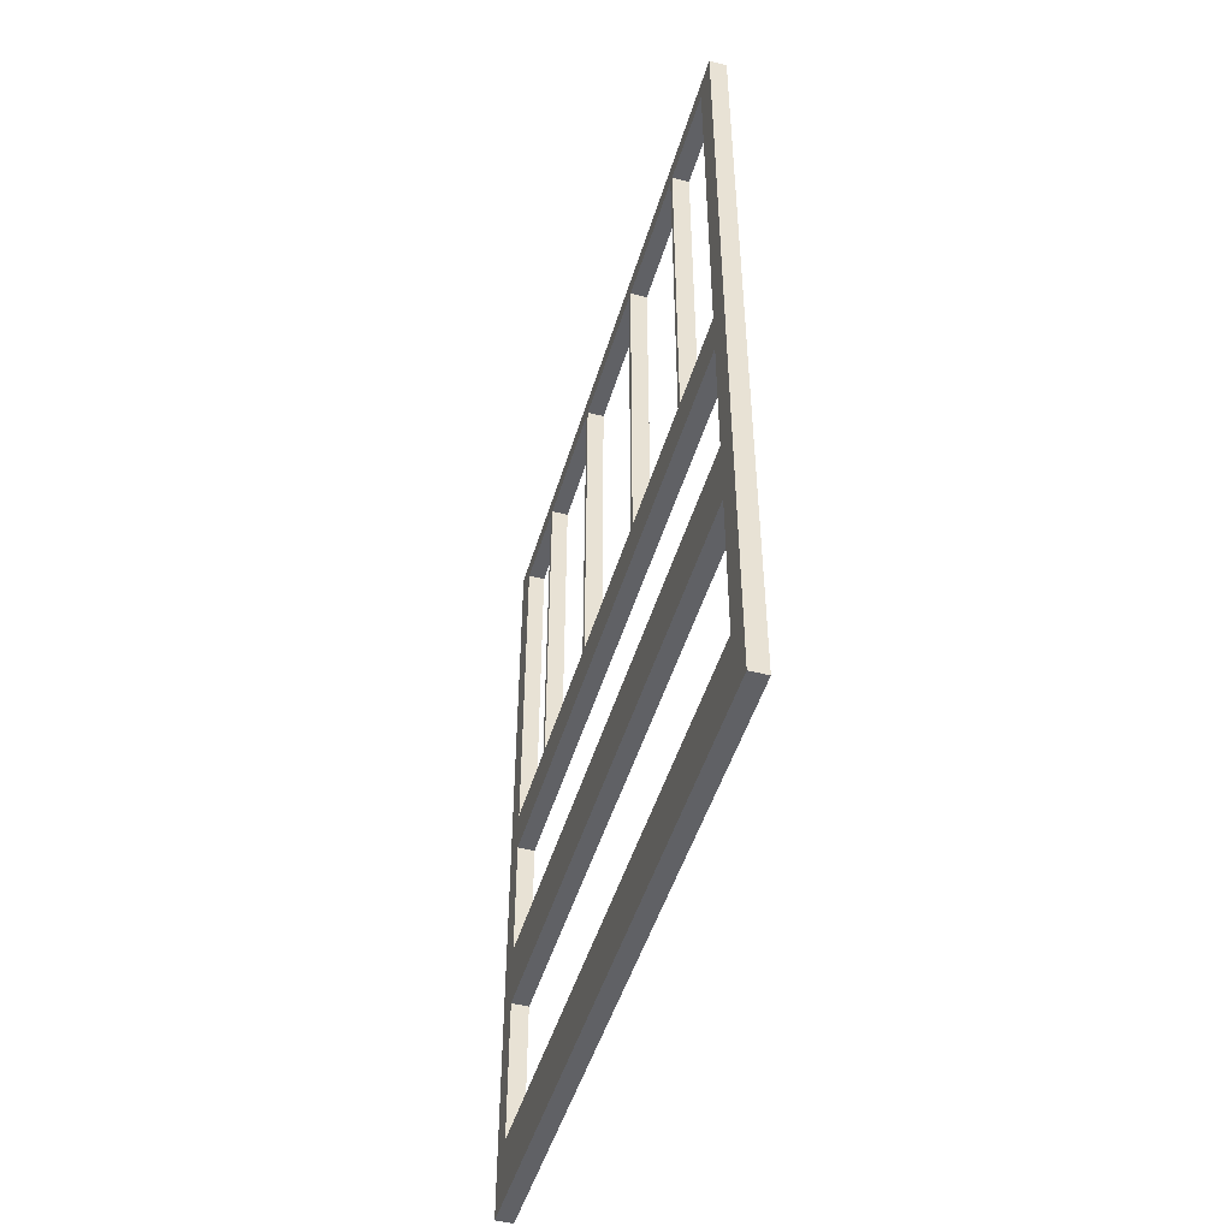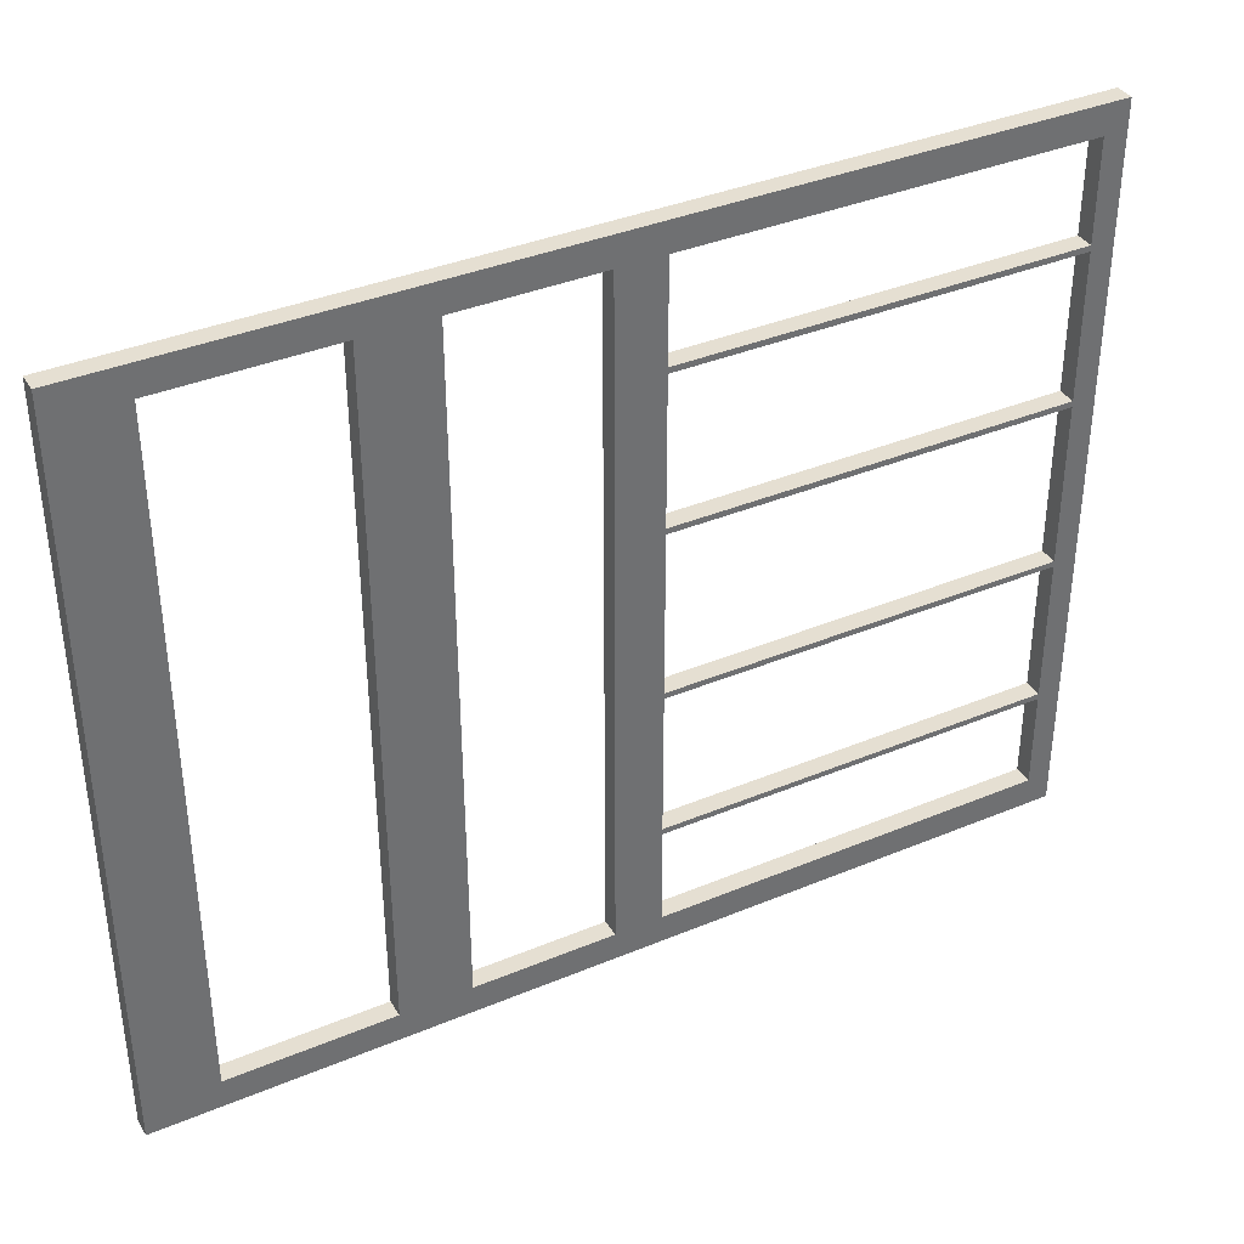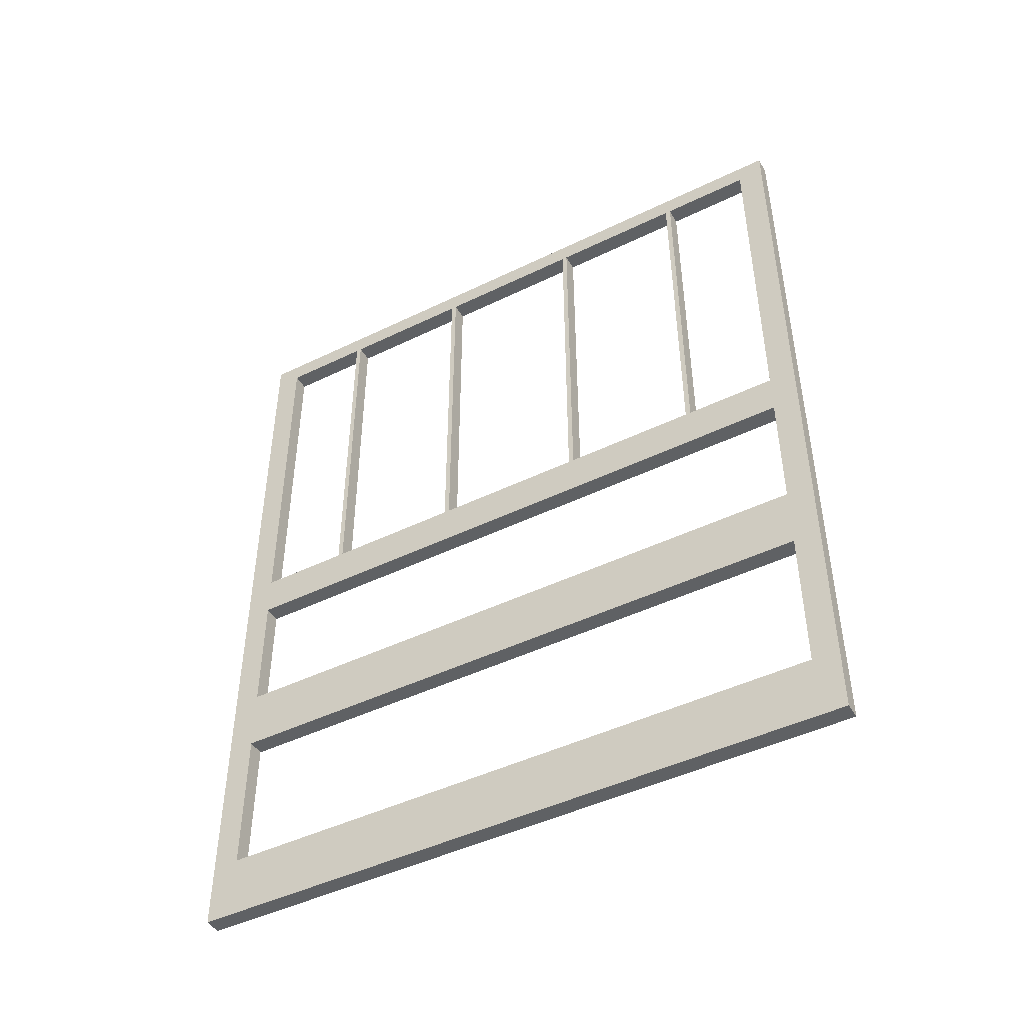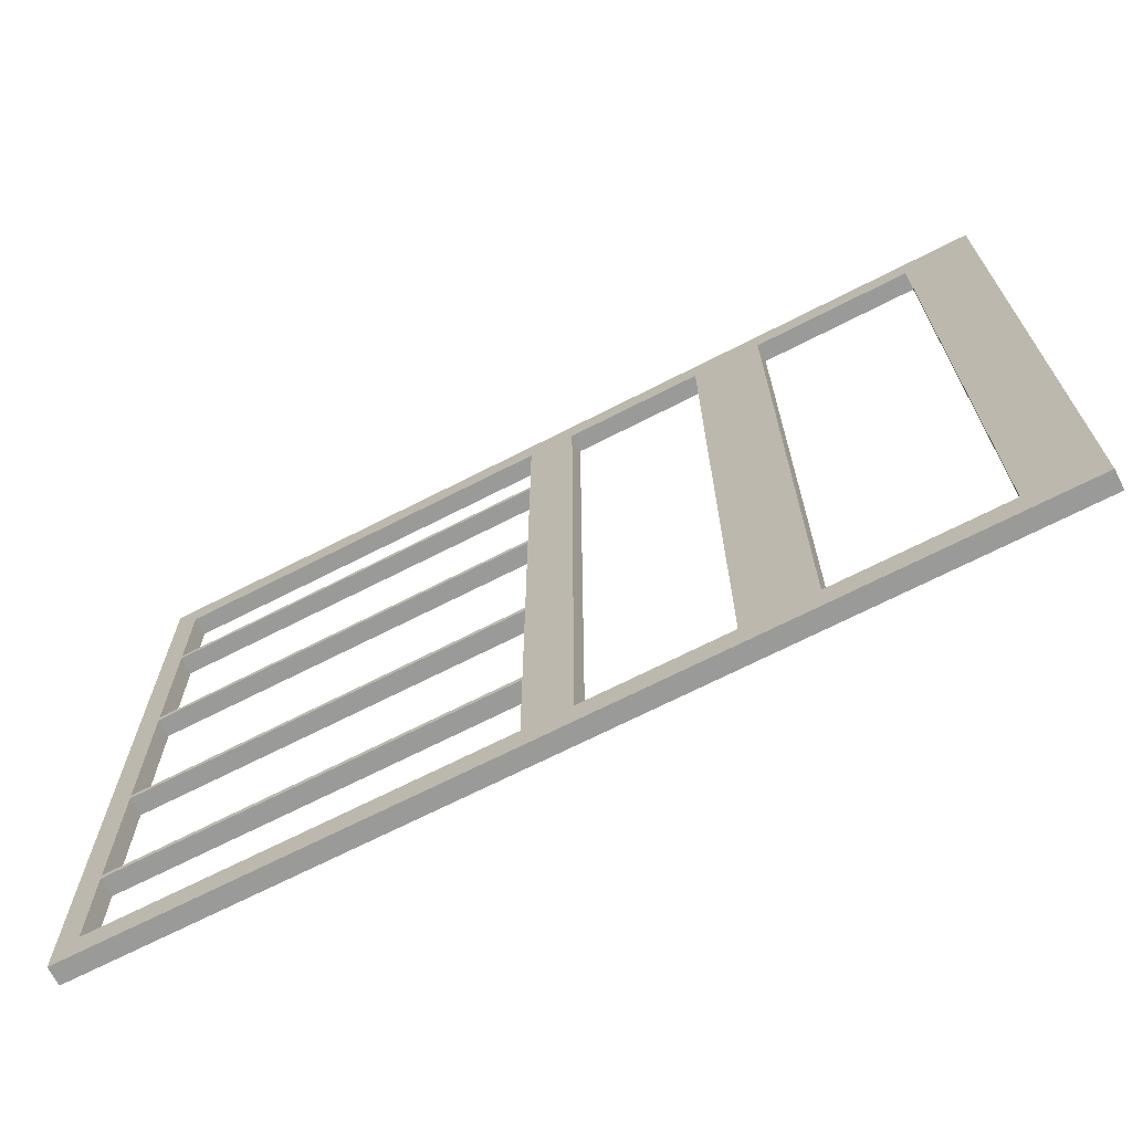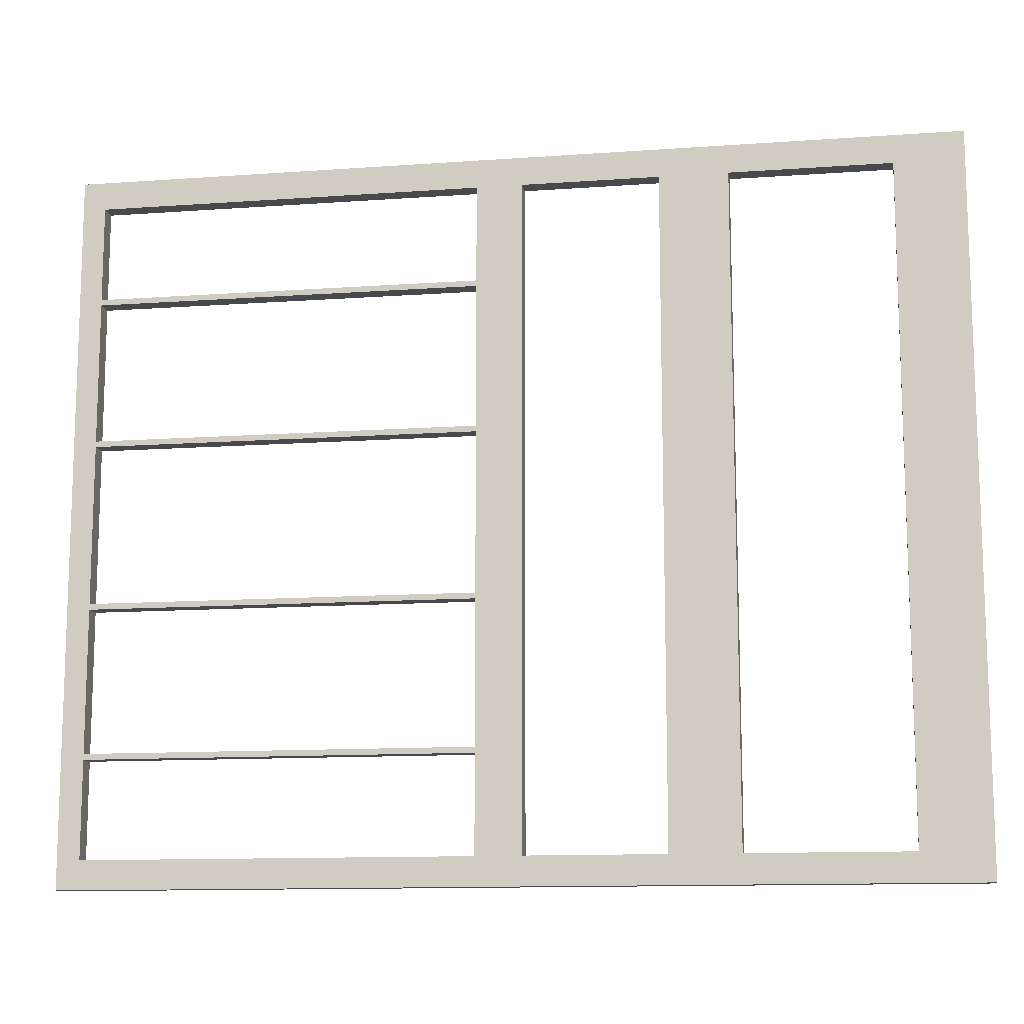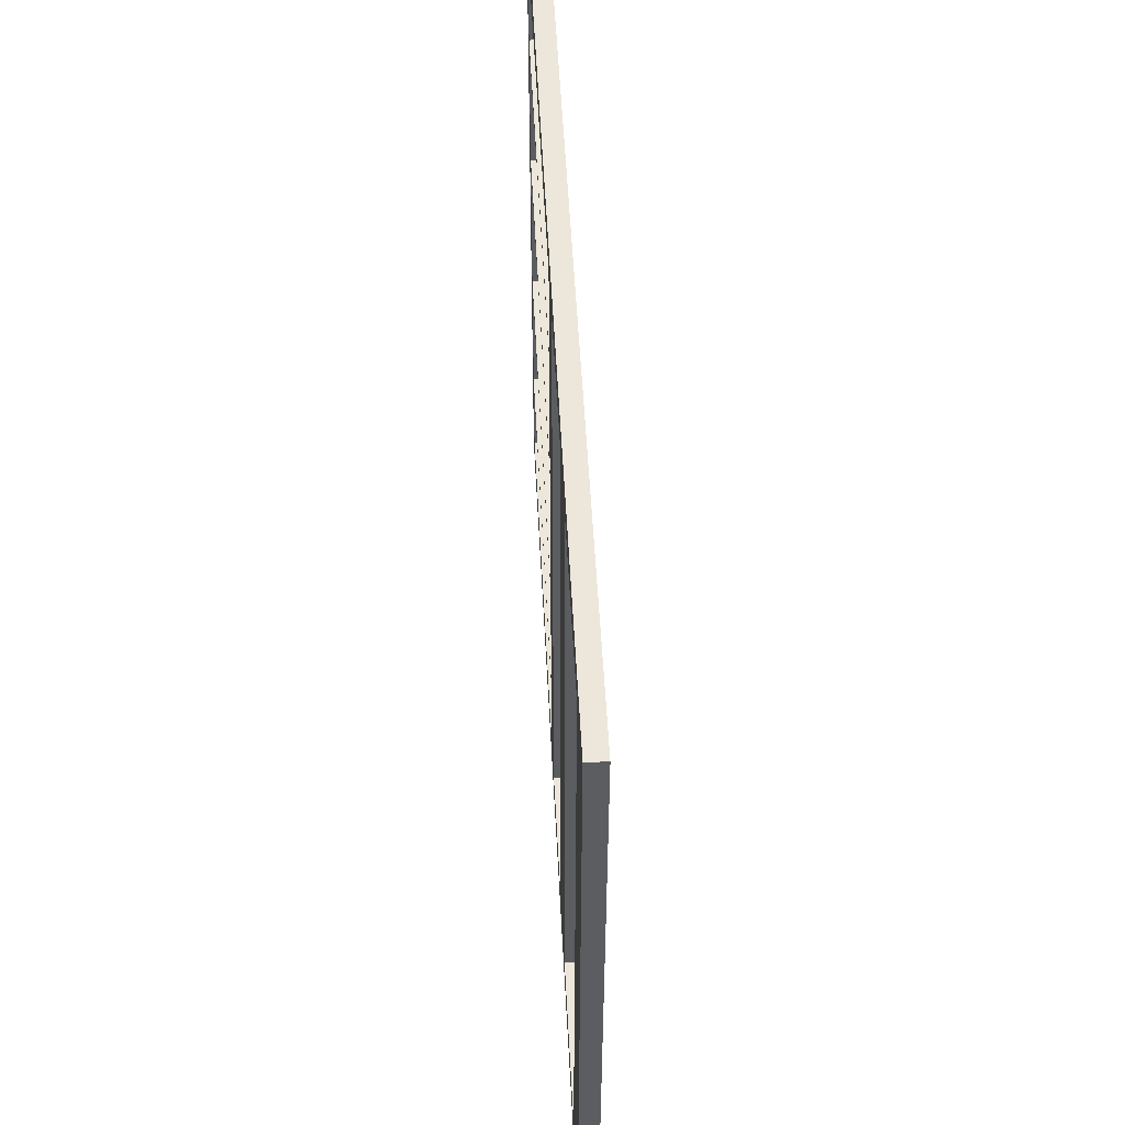
<metadata>
{"format":"obj","ext":"obj","renderer":"f3d","projection":"perspective","resolution":1024,"background":"white","views":[{"elev":-48.1,"azim":-16.5,"up":"+Y"},{"elev":37.4,"azim":61.8,"up":"+Z"},{"elev":-46.0,"azim":119.1,"up":"+Y"},{"elev":-69.2,"azim":-62.9,"up":"+Z"},{"elev":-12.2,"azim":-80.4,"up":"+Z"},{"elev":52.3,"azim":-2.9,"up":"+Z"}]}
</metadata>
<code>
v  10 20.95 -16.5
v  10 20.95 -16.5
v  10 20.95 -16.5
v  10 37.95 -16.5
v  10 37.95 -16.5
v  10 37.95 -16.5
v  10 37.95 -22.75
v  10 37.95 -22.75
v  10 37.95 -22.75
v  10 20.95 -22.75
v  10 20.95 -22.75
v  10 20.95 -22.75
v  10 20.95 -23
v  10 20.95 -23
v  10 20.95 -23
v  10 37.95 -23
v  10 37.95 -23
v  10 37.95 -23
v  10 37.95 -27.25
v  10 37.95 -27.25
v  10 37.95 -27.25
v  10 20.95 -27.25
v  10 20.95 -27.25
v  10 20.95 -27.25
v  10 37.95 -9
v  10 37.95 -9
v  10 37.95 -9
v  10 20.95 -9
v  10 20.95 -9
v  10 20.95 -9
v  10 20.95 -2.75
v  10 20.95 -2.75
v  10 20.95 -2.75
v  10 37.95 -2.75
v  10 37.95 -2.75
v  10 37.95 -2.75
v  10 37.95 -2.5
v  10 37.95 -2.5
v  10 37.95 -2.5
v  10 20.95 -2.5
v  10 20.95 -2.5
v  10 20.95 -2.5
v  10 20.95 1.75
v  10 20.95 1.75
v  10 20.95 1.75
v  10 37.95 1.75
v  10 37.95 1.75
v  10 37.95 1.75
v  10 38.95 3
v  10 38.95 3
v  10 38.95 3
v  10 -0.05 3
v  10 -0.05 3
v  10 -0.05 3
v  10 -0.05 -28.5
v  10 -0.05 -28.5
v  10 -0.05 -28.5
v  10 38.95 -28.5
v  10 38.95 -28.5
v  10 38.95 -28.5
v  10 18.95 1.75
v  10 18.95 1.75
v  10 18.95 1.75
v  10 18.95 -27.25
v  10 18.95 -27.25
v  10 18.95 -27.25
v  10 12.95 -27.25
v  10 12.95 -27.25
v  10 12.95 -27.25
v  10 12.95 1.75
v  10 12.95 1.75
v  10 12.95 1.75
v  10 37.95 -16.25
v  10 37.95 -16.25
v  10 37.95 -16.25
v  10 20.95 -16.25
v  10 20.95 -16.25
v  10 20.95 -16.25
v  10 20.95 -9.25
v  10 20.95 -9.25
v  10 20.95 -9.25
v  10 37.95 -9.25
v  10 37.95 -9.25
v  10 37.95 -9.25
v  10 9.95 1.75
v  10 9.95 1.75
v  10 9.95 1.75
v  10 9.95 -27.25
v  10 9.95 -27.25
v  10 9.95 -27.25
v  10 2.95 -27.25
v  10 2.95 -27.25
v  10 2.95 -27.25
v  10 2.95 1.75
v  10 2.95 1.75
v  10 2.95 1.75
v  10.8 37.95 -22.75
v  10.8 37.95 -22.75
v  10.8 37.95 -22.75
v  10.8 37.95 -16.5
v  10.8 37.95 -16.5
v  10.8 37.95 -16.5
v  10.8 20.95 -16.5
v  10.8 20.95 -16.5
v  10.8 20.95 -16.5
v  10.8 20.95 -22.75
v  10.8 20.95 -22.75
v  10.8 20.95 -22.75
v  10.8 37.95 -27.25
v  10.8 37.95 -27.25
v  10.8 37.95 -27.25
v  10.8 37.95 -23
v  10.8 37.95 -23
v  10.8 37.95 -23
v  10.8 20.95 -23
v  10.8 20.95 -23
v  10.8 20.95 -23
v  10.8 20.95 -27.25
v  10.8 20.95 -27.25
v  10.8 20.95 -27.25
v  10.8 20.95 -2.75
v  10.8 20.95 -2.75
v  10.8 20.95 -2.75
v  10.8 20.95 -9
v  10.8 20.95 -9
v  10.8 20.95 -9
v  10.8 37.95 -9
v  10.8 37.95 -9
v  10.8 37.95 -9
v  10.8 37.95 -2.75
v  10.8 37.95 -2.75
v  10.8 37.95 -2.75
v  10.8 38.95 3
v  10.8 38.95 3
v  10.8 38.95 3
v  10.8 38.95 -28.5
v  10.8 38.95 -28.5
v  10.8 38.95 -28.5
v  10.8 -0.05 -28.5
v  10.8 -0.05 -28.5
v  10.8 -0.05 -28.5
v  10.8 -0.05 3
v  10.8 -0.05 3
v  10.8 -0.05 3
v  10.8 18.95 1.75
v  10.8 18.95 1.75
v  10.8 18.95 1.75
v  10.8 12.95 1.75
v  10.8 12.95 1.75
v  10.8 12.95 1.75
v  10.8 12.95 -27.25
v  10.8 12.95 -27.25
v  10.8 12.95 -27.25
v  10.8 18.95 -27.25
v  10.8 18.95 -27.25
v  10.8 18.95 -27.25
v  10.8 20.95 1.75
v  10.8 20.95 1.75
v  10.8 20.95 1.75
v  10.8 20.95 -2.5
v  10.8 20.95 -2.5
v  10.8 20.95 -2.5
v  10.8 37.95 -2.5
v  10.8 37.95 -2.5
v  10.8 37.95 -2.5
v  10.8 37.95 1.75
v  10.8 37.95 1.75
v  10.8 37.95 1.75
v  10.8 20.95 -9.25
v  10.8 20.95 -9.25
v  10.8 20.95 -9.25
v  10.8 20.95 -16.25
v  10.8 20.95 -16.25
v  10.8 20.95 -16.25
v  10.8 37.95 -16.25
v  10.8 37.95 -16.25
v  10.8 37.95 -16.25
v  10.8 37.95 -9.25
v  10.8 37.95 -9.25
v  10.8 37.95 -9.25
v  10.8 9.95 1.75
v  10.8 9.95 1.75
v  10.8 9.95 1.75
v  10.8 2.95 1.75
v  10.8 2.95 1.75
v  10.8 2.95 1.75
v  10.8 2.95 -27.25
v  10.8 2.95 -27.25
v  10.8 2.95 -27.25
v  10.8 9.95 -27.25
v  10.8 9.95 -27.25
v  10.8 9.95 -27.25
g 0
g 1
f 73 4 1
f 105 3 6
f 64 1 10
f 107 11 2
f 76 1 64
f 76 73 1
f 107 2 104
f 49 7 4
f 101 5 8
f 73 49 4
f 105 6 102
f 13 10 7
f 99 9 12
f 16 13 7
f 49 16 7
f 101 8 98
f 64 10 13
f 108 99 12
f 117 15 18
f 64 13 22
f 119 23 14
f 119 14 116
f 49 19 16
f 113 17 21
f 117 18 114
f 55 22 19
f 110 20 24
f 58 19 49
f 58 55 19
f 113 21 111
f 64 22 55
f 120 110 24
f 79 28 25
f 129 27 30
f 49 25 34
f 131 35 26
f 82 25 49
f 82 79 25
f 131 26 128
f 64 31 28
f 125 29 32
f 79 64 28
f 129 30 126
f 37 34 31
f 123 33 36
f 40 37 31
f 64 40 31
f 125 32 122
f 49 34 37
f 132 123 36
f 165 39 42
f 49 37 46
f 168 48 38
f 168 38 164
f 64 43 40
f 161 41 45
f 165 42 162
f 49 46 43
f 158 44 47
f 61 49 43
f 64 61 43
f 161 45 159
f 167 158 47
f 94 52 49
f 134 50 53
f 138 60 51
f 70 49 61
f 85 49 70
f 82 49 73
f 94 49 85
f 138 51 135
f 94 55 52
f 144 54 56
f 143 134 53
f 141 57 59
f 67 64 55
f 88 67 55
f 91 88 55
f 94 91 55
f 144 56 140
f 141 59 137
f 147 63 66
f 149 71 62
f 149 62 146
f 155 65 69
f 79 76 64
f 156 147 66
f 88 70 67
f 152 68 72
f 155 69 153
f 88 85 70
f 152 72 150
f 177 75 78
f 179 83 74
f 179 74 176
f 173 77 80
f 177 78 174
f 171 81 84
f 173 80 170
f 180 171 84
f 183 87 90
f 185 95 86
f 185 86 182
f 191 89 93
f 192 183 90
f 188 92 96
f 191 93 189
f 188 96 186
f 136 100 97
f 112 97 106
f 136 97 112
f 172 103 100
f 175 100 136
f 175 172 100
f 145 106 103
f 172 145 103
f 115 112 106
f 145 115 106
f 136 112 109
f 136 109 118
f 145 118 115
f 154 136 118
f 154 118 145
f 145 124 121
f 160 121 130
f 160 145 121
f 178 127 124
f 169 124 145
f 178 124 169
f 136 130 127
f 178 136 127
f 163 130 136
f 163 160 130
f 166 136 133
f 166 133 142
f 187 139 136
f 154 151 136
f 190 136 151
f 166 163 136
f 178 175 136
f 190 187 136
f 187 142 139
f 148 145 142
f 157 142 145
f 181 148 142
f 166 142 157
f 184 181 142
f 187 184 142
f 160 157 145
f 172 169 145
f 181 151 148
f 190 151 181

</code>
